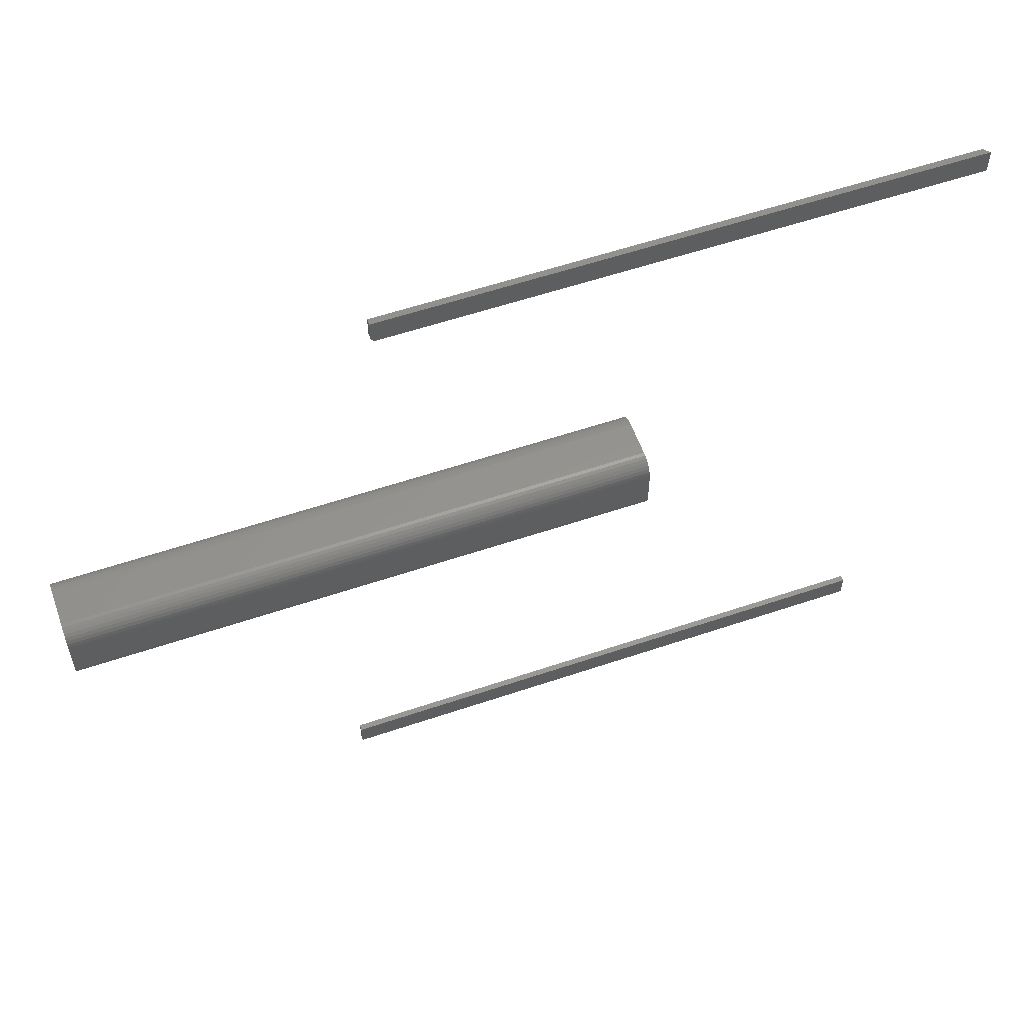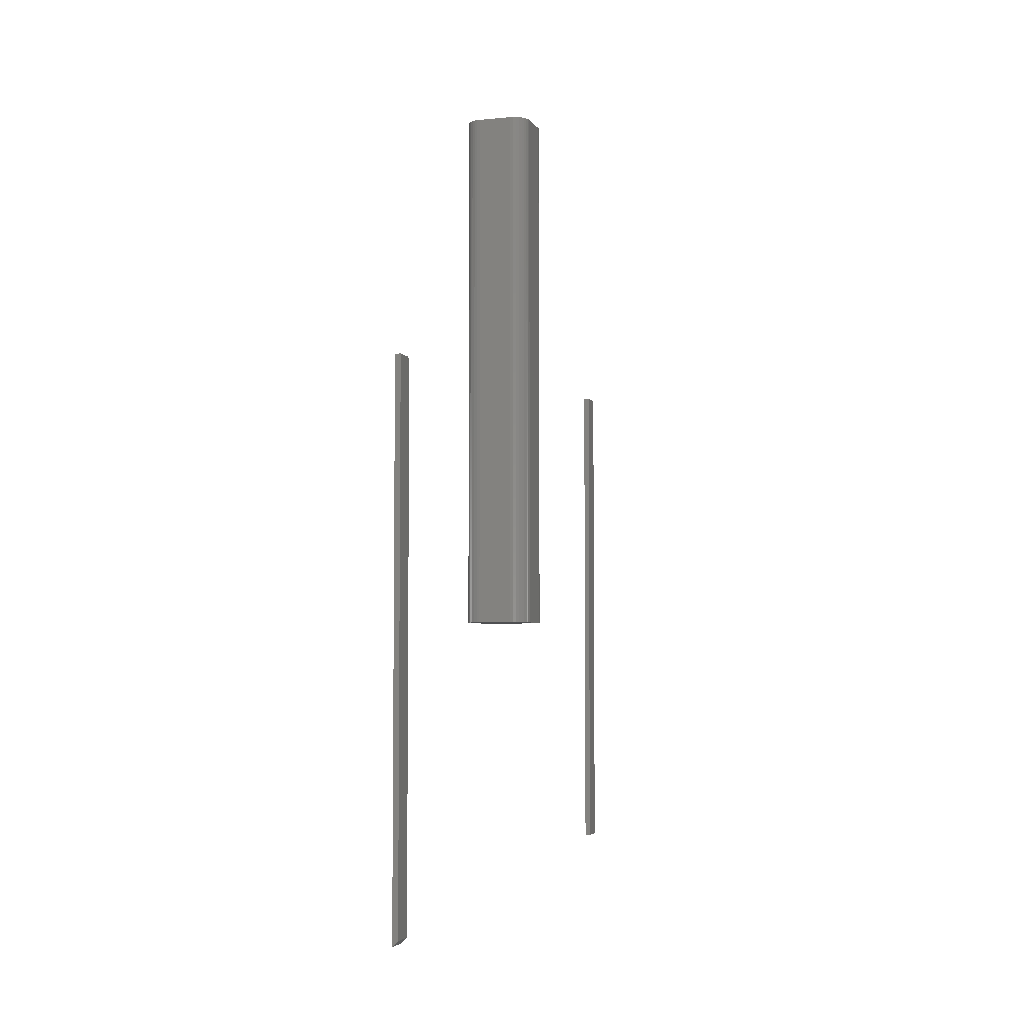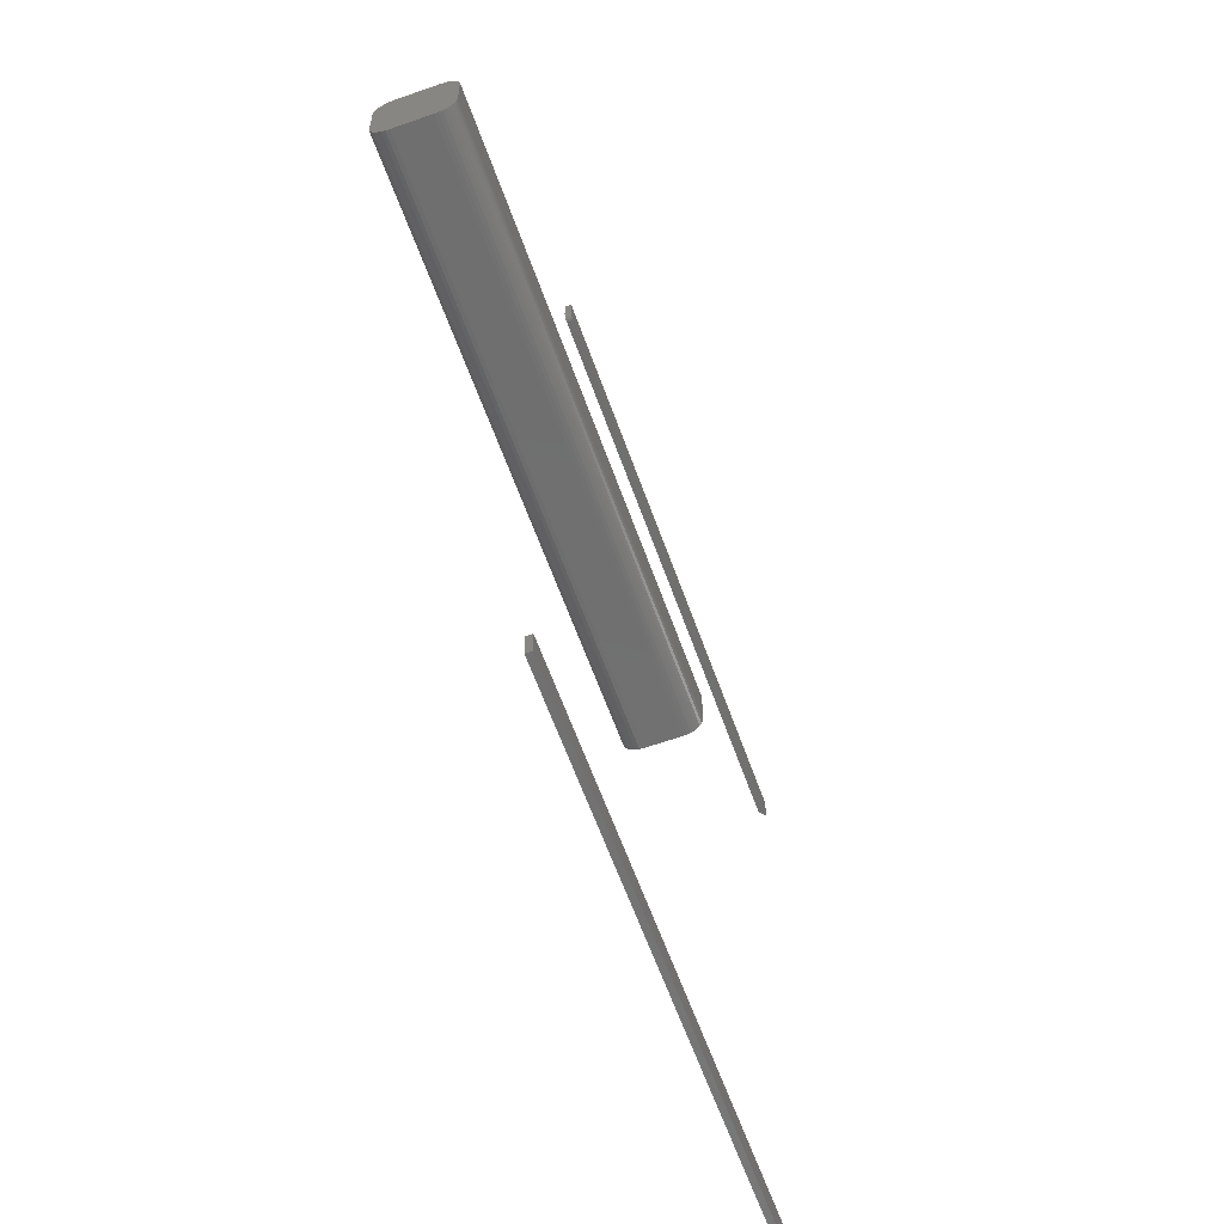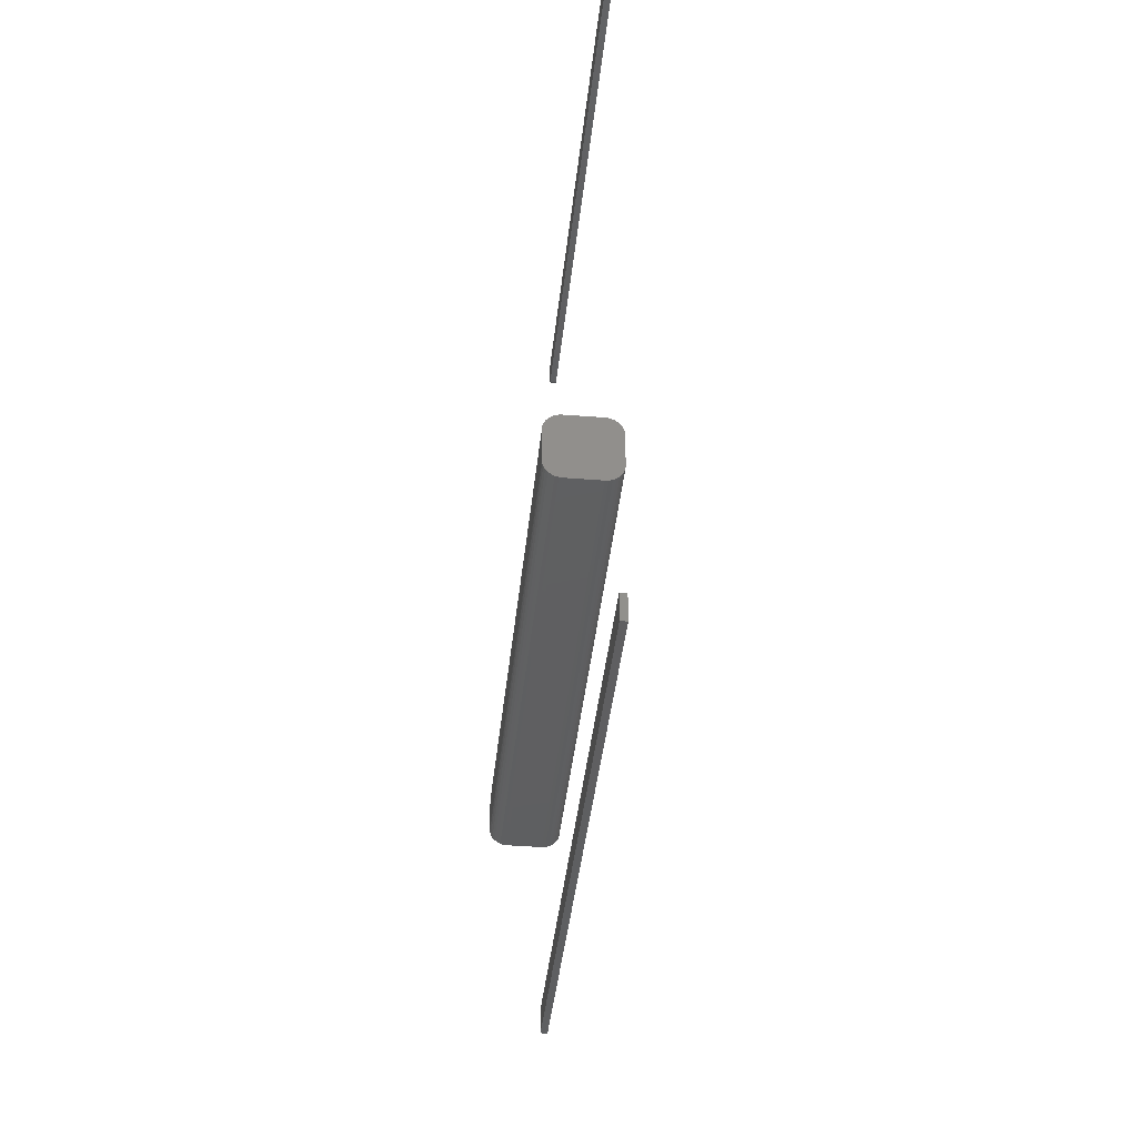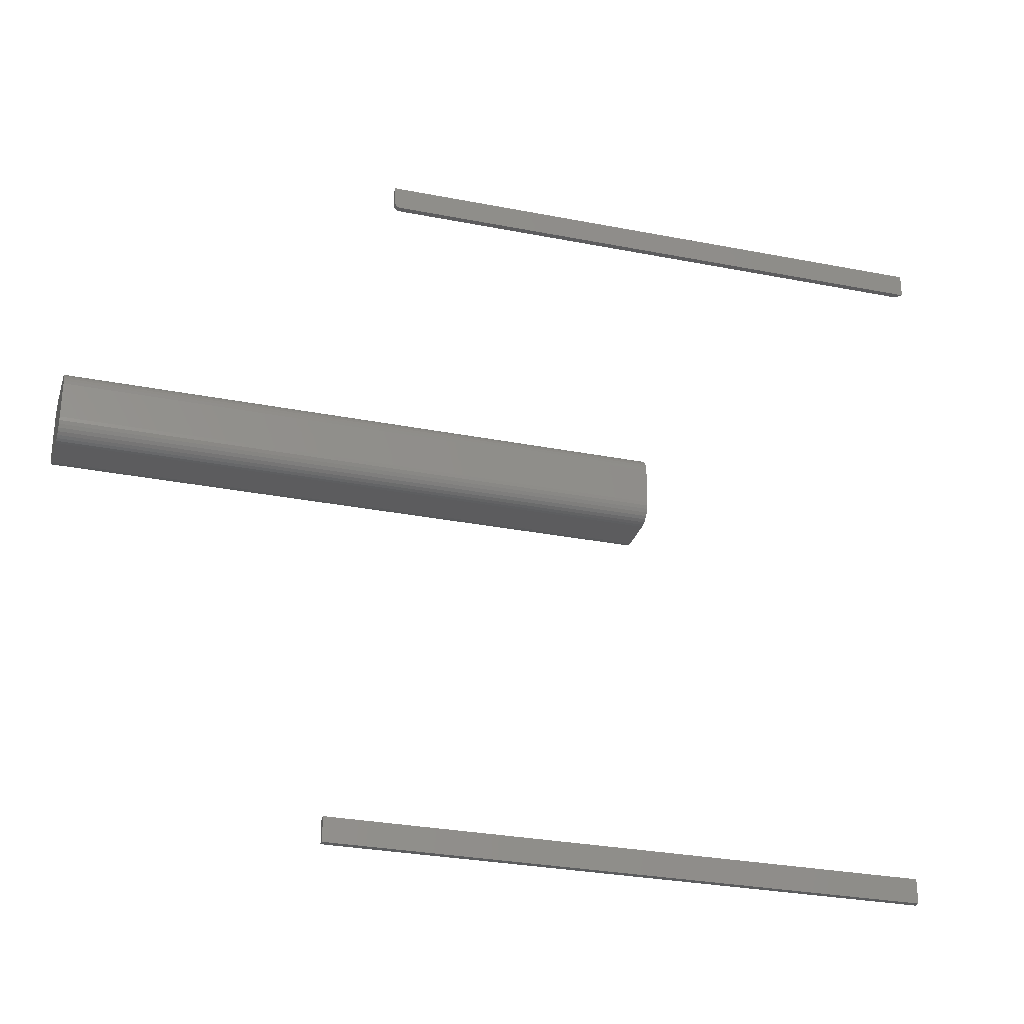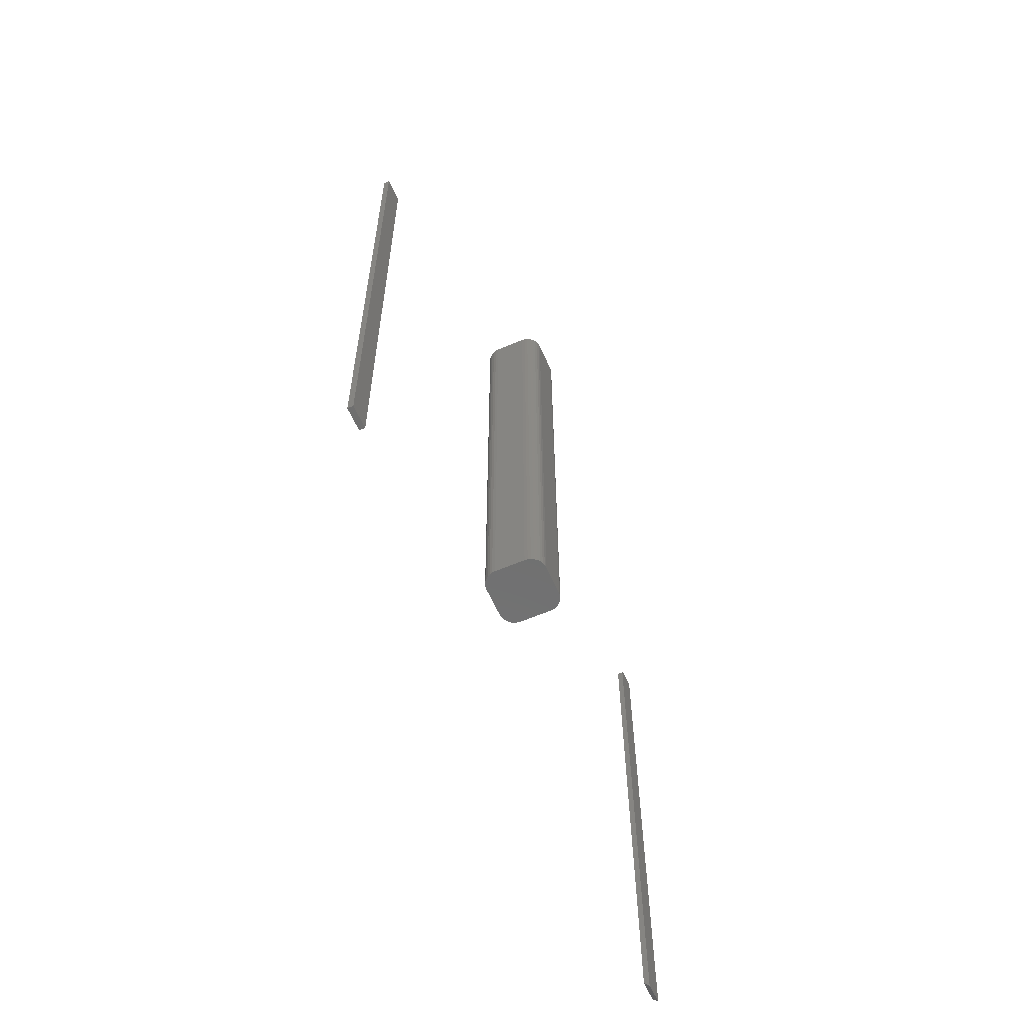
<metadata>
{"format":"stl","ext":"stl","renderer":"f3d","projection":"perspective","resolution":1024,"background":"white","views":[{"elev":57.3,"azim":70.6,"up":"+Y"},{"elev":-4.5,"azim":-162.6,"up":"+Z"},{"elev":-61.5,"azim":19.6,"up":"+Y"},{"elev":-38.9,"azim":174.2,"up":"+Y"},{"elev":-29.4,"azim":73.8,"up":"+Y"},{"elev":-60.2,"azim":23.7,"up":"+Z"}]}
</metadata>
<code>
# stl→obj: 104 verts, 196 faces
v -4.151e-17 0.4085 0.3336
v -4.156e-17 0.4097 0.3346
v -4.144e-17 0.4076 0.3325
v -4.337e-19 0.4378 -0.4062
v -4.337e-19 0.4062 -0.4062
v -4.12e-17 0.4062 0.3281
v -4.163e-17 0.4378 0.3359
v -4.128e-17 0.4064 0.3296
v -4.137e-17 0.4068 0.3311
v -4.16e-17 0.4111 0.3353
v -4.163e-17 0.4125 0.3358
v -4.163e-17 0.4141 0.3359
v 0.007812 0.4062 0.3281
v 0.007812 0.4062 -0.4141
v 0.007812 0.4076 0.3325
v 0.007812 0.4097 0.3346
v 0.007812 0.4085 0.3336
v 0.007812 0.4378 -0.4141
v 0.007812 0.4378 0.3359
v 0.007812 0.4068 0.3311
v 0.007812 0.4064 0.3296
v 0.007812 0.4141 0.3359
v 0.007812 0.4125 0.3358
v 0.007812 0.4111 0.3353
v 0.007812 -0.5156 -0.3516
v 0.007812 -0.484 -0.3516
v 0.007812 -0.5156 0.3984
v 0.007812 -0.484 0.3984
v 0 -0.5156 -0.3516
v -4.163e-17 -0.5156 0.3984
v 1.073e-34 -0.484 -0.3516
v -4.163e-17 -0.484 0.3984
v 0.0321 0.04505 0.75
v -0.03616 0.04299 0.75
v 0.03616 0.04299 0.75
v -0.03973 0.04018 0.75
v 0.03973 0.04018 0.75
v -0.04269 0.03673 0.75
v 0.04269 0.03673 0.75
v -0.04492 0.03277 0.75
v 0.04492 0.03277 0.75
v -0.04633 0.02845 0.75
v 0.04633 0.02845 0.75
v 0.04642 -0.02806 0.75
v -0.04507 -0.0325 0.75
v 0.04507 -0.0325 0.75
v -0.04288 -0.0366 0.75
v 0.04288 -0.0366 0.75
v -0.03994 -0.04018 0.75
v 0.03994 -0.04018 0.75
v -0.03635 -0.04313 0.75
v 0.03635 -0.04313 0.75
v -0.03225 -0.04532 0.75
v -0.0321 0.04505 0.75
v 0.02772 0.04628 0.75
v 0.02319 0.04663 0.75
v -0.02319 0.04663 0.75
v -0.02772 0.04628 0.75
v 0.03225 -0.04532 0.75
v -0.02781 -0.04667 0.75
v -0.02319 -0.04712 0.75
v 0.02319 -0.04712 0.75
v 0.02781 -0.04667 0.75
v 0.04688 0.02393 0.75
v -0.04688 0.02393 0.75
v 0.04688 -0.02344 0.75
v -0.04688 -0.02344 0.75
v -0.04642 -0.02806 0.75
v 0.03616 0.04299 0
v -0.03616 0.04299 0
v 0.0321 0.04505 0
v -0.03973 0.04018 0
v 0.03973 0.04018 0
v -0.04269 0.03673 0
v 0.04269 0.03673 0
v -0.04492 0.03277 0
v 0.04492 0.03277 0
v -0.04633 0.02845 0
v 0.04633 0.02845 0
v 0.04507 -0.0325 0
v -0.04507 -0.0325 0
v 0.04642 -0.02806 0
v -0.04288 -0.0366 0
v 0.04288 -0.0366 0
v -0.03994 -0.04018 0
v 0.03994 -0.04018 0
v -0.03635 -0.04313 0
v 0.03635 -0.04313 0
v -0.03225 -0.04532 0
v -0.0321 0.04505 0
v -0.02772 0.04628 0
v -0.02319 0.04663 0
v 0.02319 0.04663 0
v 0.02772 0.04628 0
v 0.03225 -0.04532 0
v 0.02781 -0.04667 0
v 0.02319 -0.04712 0
v -0.02319 -0.04712 0
v -0.02781 -0.04667 0
v -0.04642 -0.02806 0
v -0.04688 -0.02344 0
v 0.04688 -0.02344 0
v -0.04688 0.02393 0
v 0.04688 0.02393 0
f 1 2 3
f 4 5 6
f 7 4 6
f 7 6 8
f 7 8 9
f 7 9 3
f 7 3 2
f 2 10 11
f 2 11 12
f 2 12 7
f 13 6 14
f 14 6 5
f 15 16 17
f 13 14 18
f 19 16 15
f 19 15 20
f 19 20 21
f 19 21 13
f 19 13 18
f 16 19 22
f 16 22 23
f 16 23 24
f 19 7 22
f 22 7 12
f 6 13 8
f 8 13 21
f 8 21 9
f 9 21 20
f 9 20 3
f 3 20 15
f 3 15 1
f 1 15 17
f 1 17 2
f 2 17 16
f 2 16 10
f 10 16 24
f 10 24 11
f 11 24 23
f 11 23 12
f 12 23 22
f 18 4 19
f 19 4 7
f 14 5 18
f 18 5 4
f 25 26 27
f 27 26 28
f 29 30 31
f 31 30 32
f 27 30 25
f 25 30 29
f 28 32 27
f 27 32 30
f 26 31 28
f 28 31 32
f 25 29 26
f 26 29 31
f 33 34 35
f 35 34 36
f 35 36 37
f 37 36 38
f 37 38 39
f 39 38 40
f 39 40 41
f 41 40 42
f 41 42 43
f 44 45 46
f 46 45 47
f 46 47 48
f 48 47 49
f 48 49 50
f 50 49 51
f 50 51 52
f 52 51 53
f 54 34 33
f 54 33 55
f 54 55 56
f 54 56 57
f 54 57 58
f 59 52 53
f 59 53 60
f 59 60 61
f 59 61 62
f 59 62 63
f 43 42 64
f 64 42 65
f 64 65 66
f 66 65 67
f 66 67 44
f 44 67 68
f 44 68 45
f 69 70 71
f 72 70 69
f 73 72 69
f 74 72 73
f 75 74 73
f 76 74 75
f 77 76 75
f 78 76 77
f 79 78 77
f 80 81 82
f 83 81 80
f 84 83 80
f 85 83 84
f 86 85 84
f 87 85 86
f 88 87 86
f 89 87 88
f 90 91 92
f 90 92 93
f 90 93 94
f 90 94 71
f 90 71 70
f 95 96 97
f 95 97 98
f 95 98 99
f 95 99 89
f 95 89 88
f 81 100 82
f 82 100 101
f 82 101 102
f 102 101 103
f 102 103 104
f 104 103 78
f 104 78 79
f 103 101 65
f 65 101 67
f 103 65 78
f 78 65 42
f 78 42 76
f 76 42 40
f 76 40 74
f 74 40 38
f 74 38 72
f 72 38 36
f 72 36 70
f 70 36 34
f 70 34 90
f 90 34 54
f 90 54 91
f 91 54 58
f 91 58 92
f 92 58 57
f 93 92 56
f 56 92 57
f 93 56 94
f 94 56 55
f 94 55 71
f 71 55 33
f 71 33 69
f 69 33 35
f 69 35 73
f 73 35 37
f 73 37 75
f 75 37 39
f 75 39 77
f 77 39 41
f 77 41 79
f 79 41 43
f 79 43 104
f 104 43 64
f 102 104 66
f 66 104 64
f 102 66 82
f 82 66 44
f 82 44 80
f 80 44 46
f 80 46 84
f 84 46 48
f 84 48 86
f 86 48 50
f 86 50 88
f 88 50 52
f 88 52 95
f 95 52 59
f 95 59 96
f 96 59 63
f 96 63 97
f 97 63 62
f 98 97 61
f 61 97 62
f 98 61 99
f 99 61 60
f 99 60 89
f 89 60 53
f 89 53 87
f 87 53 51
f 87 51 85
f 85 51 49
f 85 49 83
f 83 49 47
f 83 47 81
f 81 47 45
f 81 45 100
f 100 45 68
f 100 68 101
f 101 68 67

</code>
